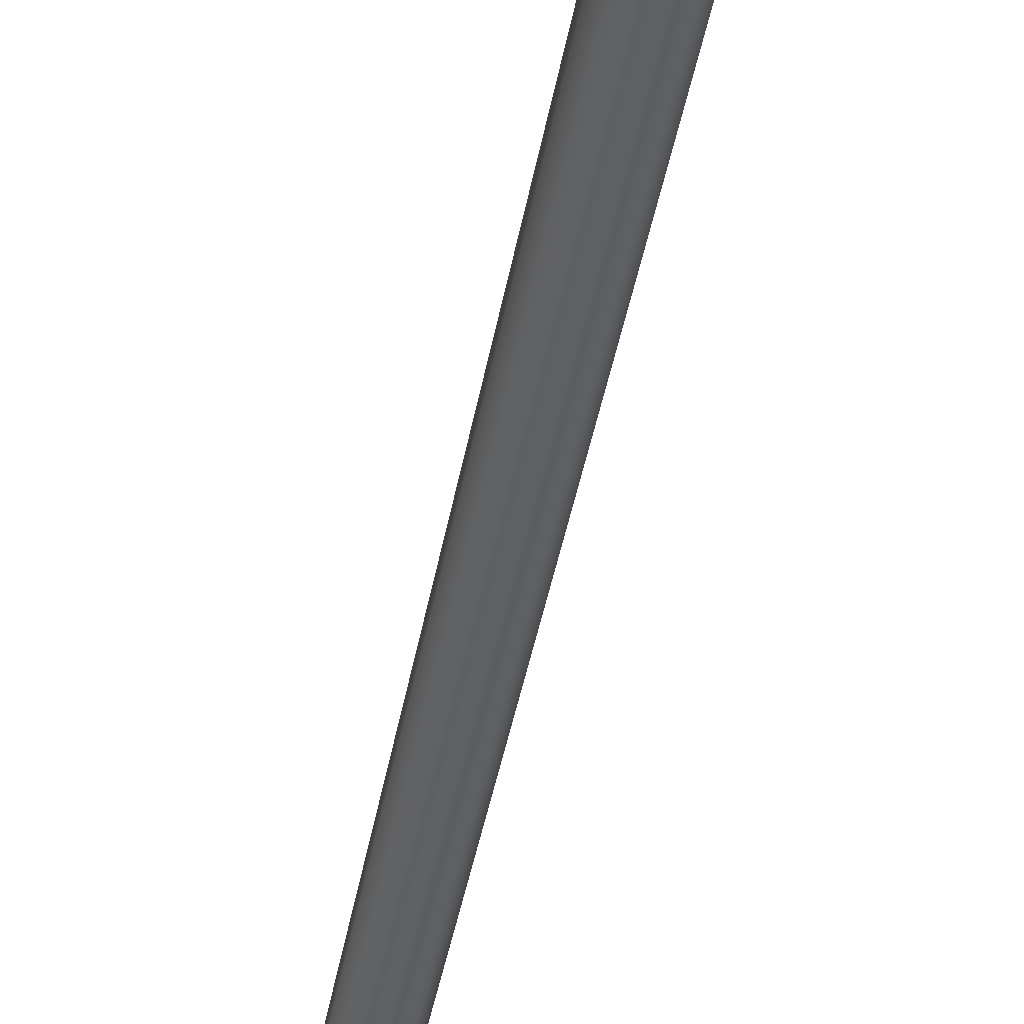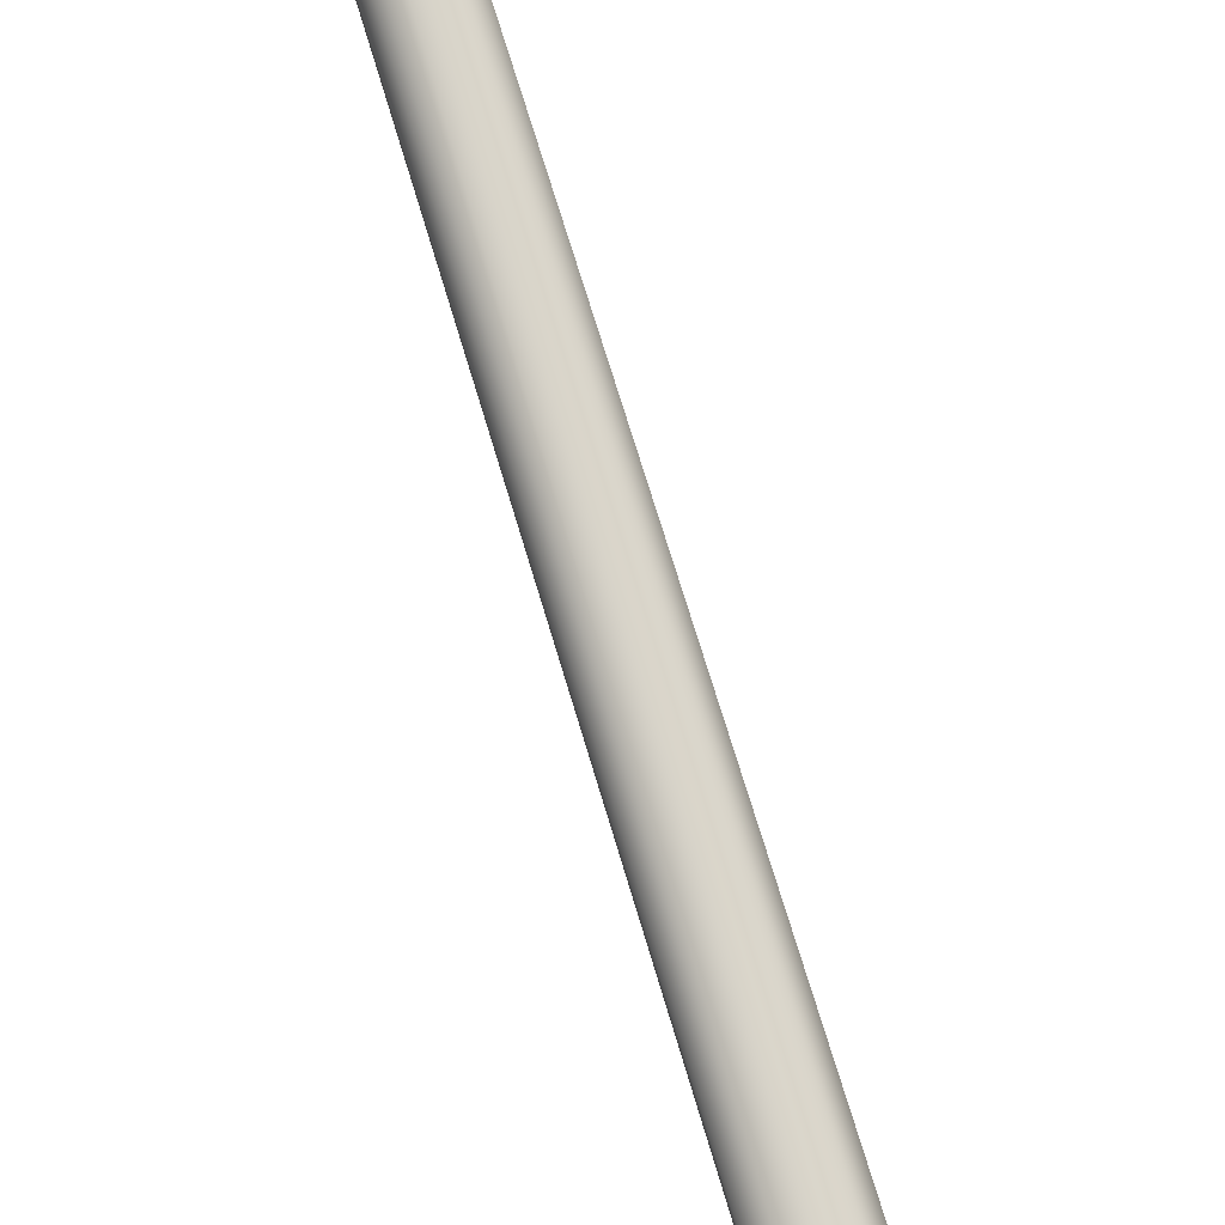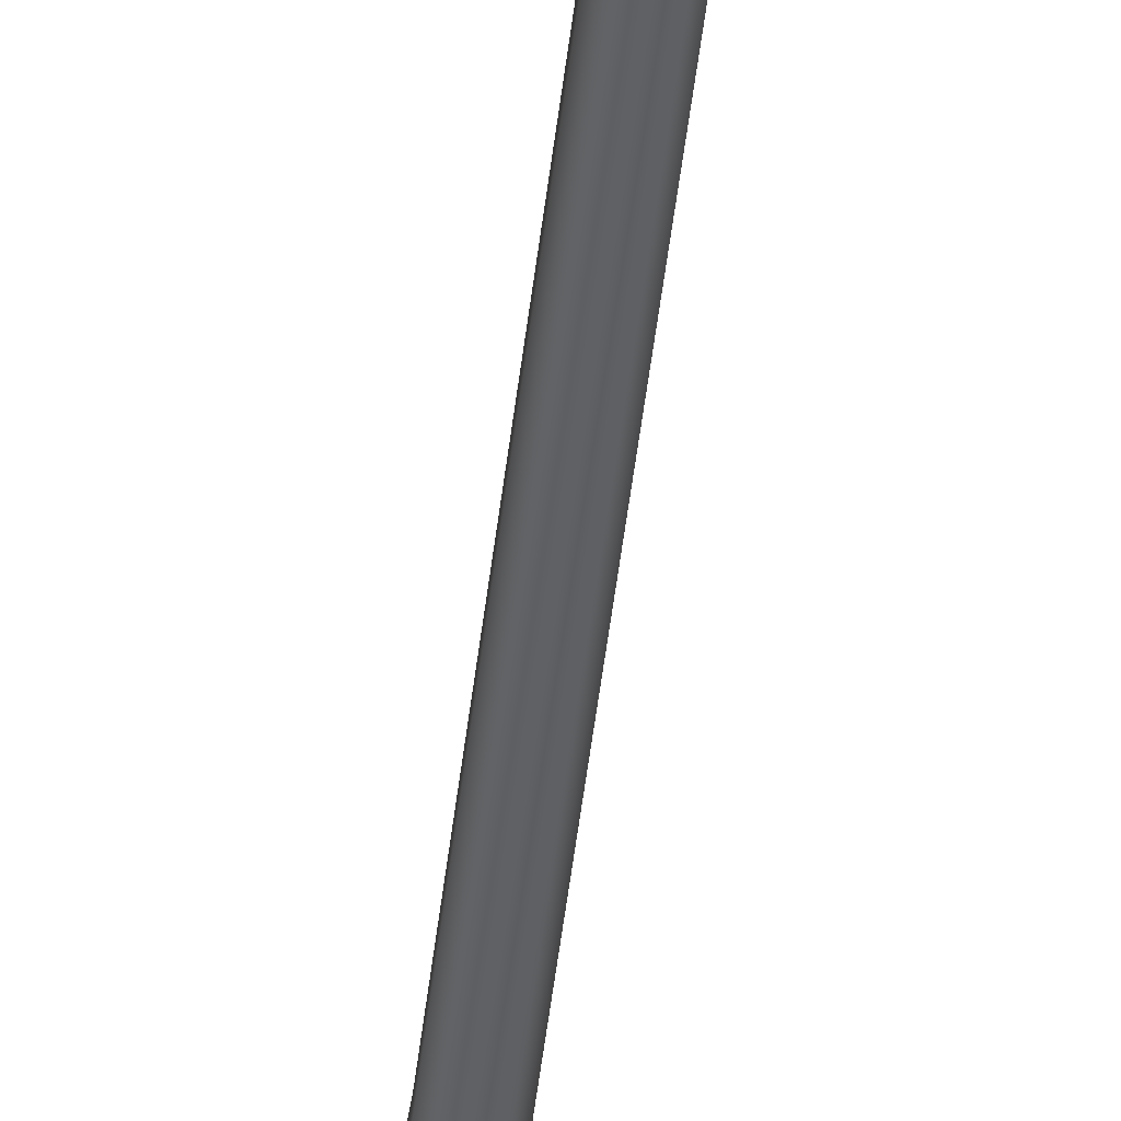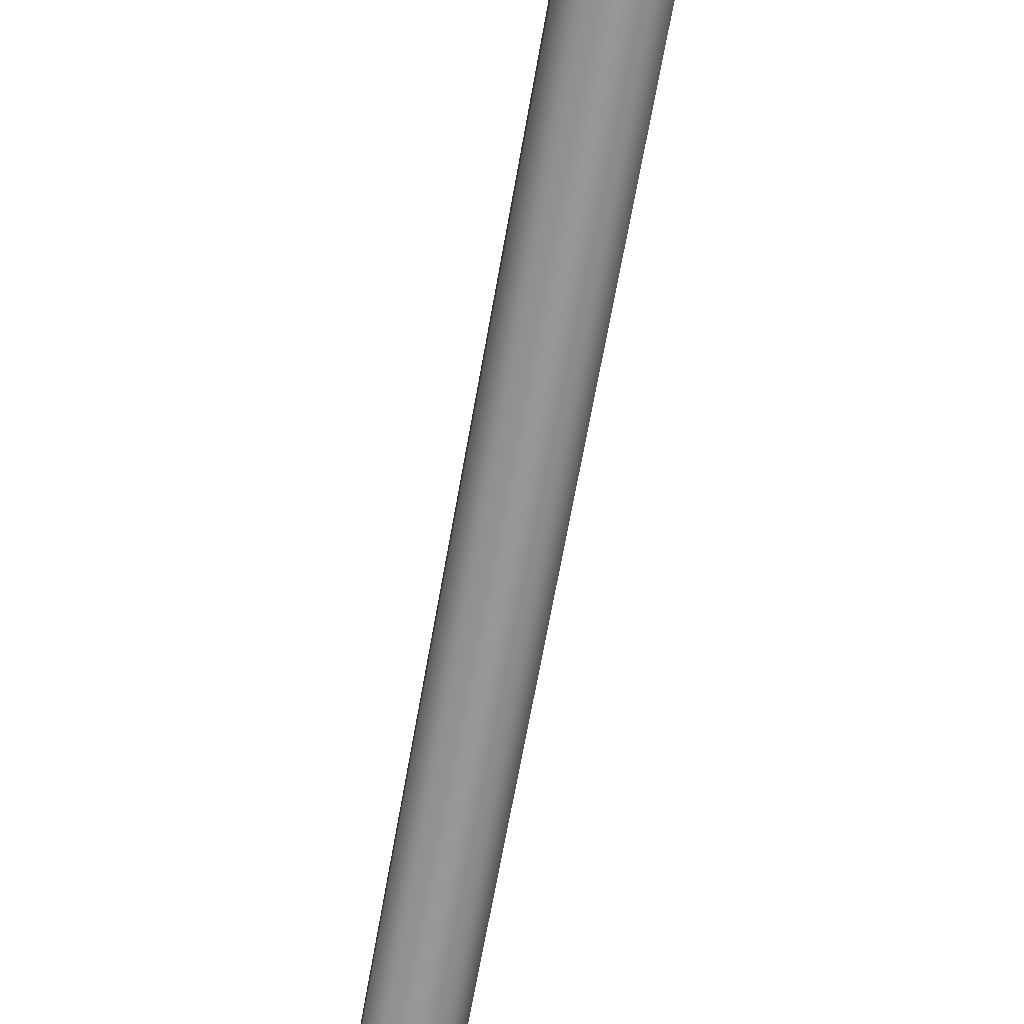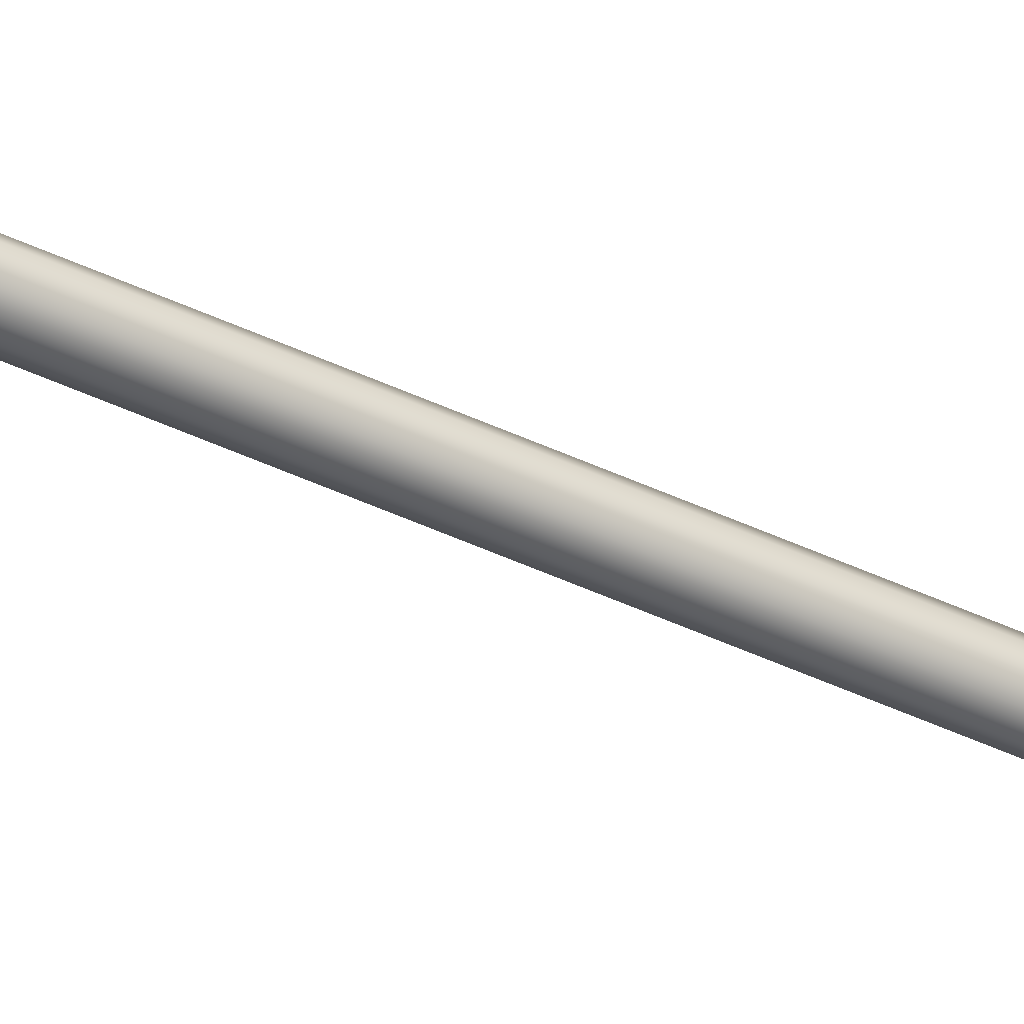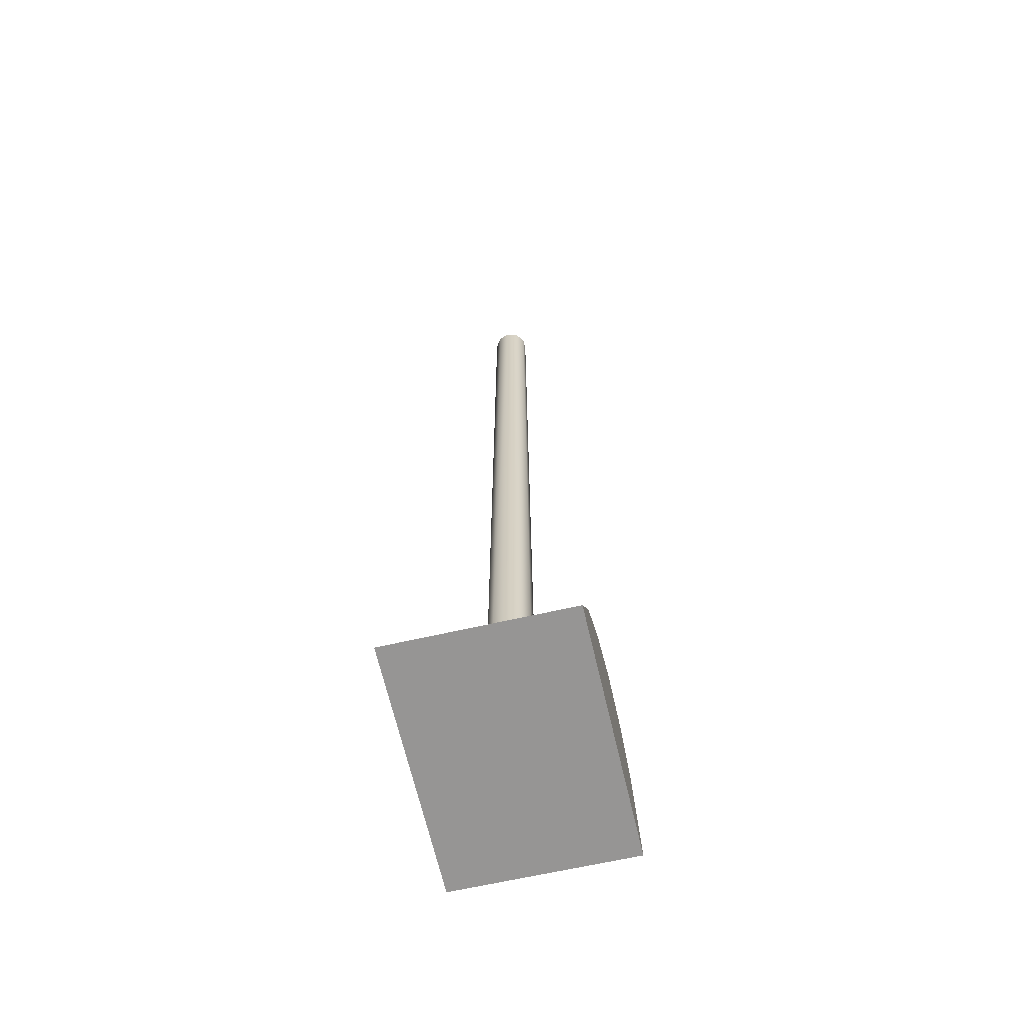
<metadata>
{"format":"obj","ext":"obj","renderer":"f3d","projection":"perspective","resolution":1024,"background":"white","views":[{"elev":-47.7,"azim":-11.0,"up":"+Z"},{"elev":78.7,"azim":-17.2,"up":"+Z"},{"elev":-47.1,"azim":173.6,"up":"+Z"},{"elev":-69.1,"azim":-10.2,"up":"+Z"},{"elev":-35.3,"azim":-123.9,"up":"+Z"},{"elev":-63.0,"azim":13.3,"up":"+Y"}]}
</metadata>
<code>
v 0.0006775 2.365 2.654
v -0.05296 2.365 2.637
v 0.0006769 1.923 2.67
v -0.06227 1.923 2.649
v 0.0006583 5.411 2.64
v -0.04474 5.411 2.625
v -0.08609 2.365 2.591
v -0.1011 1.923 2.596
v -0.07265 5.411 2.587
v -0.08609 2.365 2.535
v -0.1011 1.923 2.53
v -0.07258 5.411 2.539
v -0.053 2.365 2.489
v -0.06224 1.923 2.476
v -0.04456 5.411 2.501
v 0.0005127 2.365 2.472
v 0.000513 1.923 2.456
v 0.0005151 5.411 2.486
v 0.0005127 2.365 2.472
v 0.05497 2.365 2.489
v 0.000513 1.923 2.456
v 0.06591 1.923 2.476
v 0.0005151 5.411 2.486
v 0.04584 5.411 2.501
v 0.08724 2.365 2.535
v 0.1023 1.923 2.53
v 0.07383 5.411 2.539
v 0.0873 2.365 2.591
v 0.1023 1.923 2.596
v 0.07376 5.411 2.587
v 0.05506 2.365 2.637
v 0.06266 1.923 2.649
v 0.04583 5.411 2.625
v 0.0006583 5.411 2.64
v 0.000506 5.411 2.622
v -0.04474 5.411 2.625
v -0.0341 5.411 2.611
v 0.04583 5.411 2.625
v 0.03514 5.411 2.611
v 0.07376 5.411 2.587
v 0.05661 5.411 2.581
v 0.07383 5.411 2.539
v 0.05661 5.411 2.545
v 0.04584 5.411 2.501
v 0.03528 5.411 2.515
v 0.0005151 5.411 2.486
v 0.0006757 5.411 2.504
v -0.04456 5.411 2.501
v -0.03396 5.411 2.515
v -0.0554 5.411 2.545
v -0.07258 5.411 2.539
v -0.07265 5.411 2.587
v -0.05545 5.411 2.581
v -0.0341 5.411 2.611
v 0.000506 5.411 2.622
v 0.0005908 4.652 2.563
v 0.03514 5.411 2.611
v 0.05661 5.411 2.581
v 0.05661 5.411 2.545
v 0.03528 5.411 2.515
v 0.0006757 5.411 2.504
v -0.03396 5.411 2.515
v -0.0554 5.411 2.545
v -0.05545 5.411 2.581
v -0.0341 5.411 2.611
v -0.3688 1.841 2.916
v -0.3688 1.655 3.043
v 0.364 1.841 2.916
v 0.364 1.655 3.043
v -0.3688 1.948 2.743
v 0.364 1.948 2.743
v -0.3688 1.99 2.539
v 0.364 1.99 2.539
v -0.3688 1.95 2.336
v 0.364 1.95 2.336
v -0.3688 1.832 2.163
v 0.364 1.832 2.163
v -0.3688 1.571 2.022
v 0.364 1.571 2.022
v 0.364 1.571 2.022
v 0.364 1.832 2.163
v 0.364 1.655 3.043
v 0.364 1.841 2.916
v 0.364 1.948 2.743
v 0.364 1.99 2.539
v 0.364 1.95 2.336
v -0.3688 1.571 2.022
v -0.3688 1.655 3.043
v -0.3688 1.832 2.163
v -0.3688 1.95 2.336
v -0.3688 1.99 2.539
v -0.3688 1.948 2.743
v -0.3688 1.841 2.916
v -0.3688 1.571 2.022
v 0.364 1.571 2.022
v -0.3688 1.655 3.043
v 0.364 1.655 3.043
v 0.000506 5.411 2.622
v 0.0005908 4.652 2.563
v 0.0005908 4.652 2.563
v 0.0006757 5.411 2.504
g group_155264152_140627911291728
f 1 2 3
f 3 2 4
f 1 5 2
f 2 5 6
f 2 7 4
f 4 7 8
f 2 6 7
f 7 6 9
f 7 10 8
f 8 10 11
f 7 9 10
f 10 9 12
f 10 13 11
f 11 13 14
f 10 12 13
f 13 12 15
f 13 16 14
f 14 16 17
f 13 15 16
f 16 15 18
f 19 20 21
f 21 20 22
f 19 23 20
f 20 23 24
f 20 25 22
f 22 25 26
f 20 24 25
f 25 24 27
f 25 28 26
f 26 28 29
f 25 27 28
f 28 27 30
f 28 31 29
f 29 31 32
f 28 30 31
f 31 30 33
f 31 1 32
f 32 1 3
f 1 31 5
f 5 31 33
f 34 35 36
f 36 35 37
f 38 39 34
f 34 39 35
f 40 41 38
f 38 41 39
f 42 43 40
f 40 43 41
f 44 45 42
f 42 45 43
f 46 47 44
f 44 47 45
f 48 49 46
f 46 49 47
f 50 49 51
f 51 49 48
f 52 53 51
f 51 53 50
f 36 37 52
f 52 37 53
f 54 55 56
f 98 57 99
f 57 58 99
f 58 59 100
f 59 60 100
f 60 61 56
f 101 62 99
f 62 63 99
f 63 64 100
f 64 65 56
f 66 67 68
f 68 67 69
f 70 66 71
f 71 66 68
f 72 70 73
f 73 70 71
f 74 72 75
f 75 72 73
f 76 74 77
f 77 74 75
f 78 76 79
f 79 76 77
f 80 81 82
f 82 81 83
f 83 81 84
f 84 81 85
f 81 86 85
f 87 88 89
f 89 88 90
f 90 88 91
f 91 88 92
f 93 92 88
f 94 95 96
f 96 95 97

</code>
